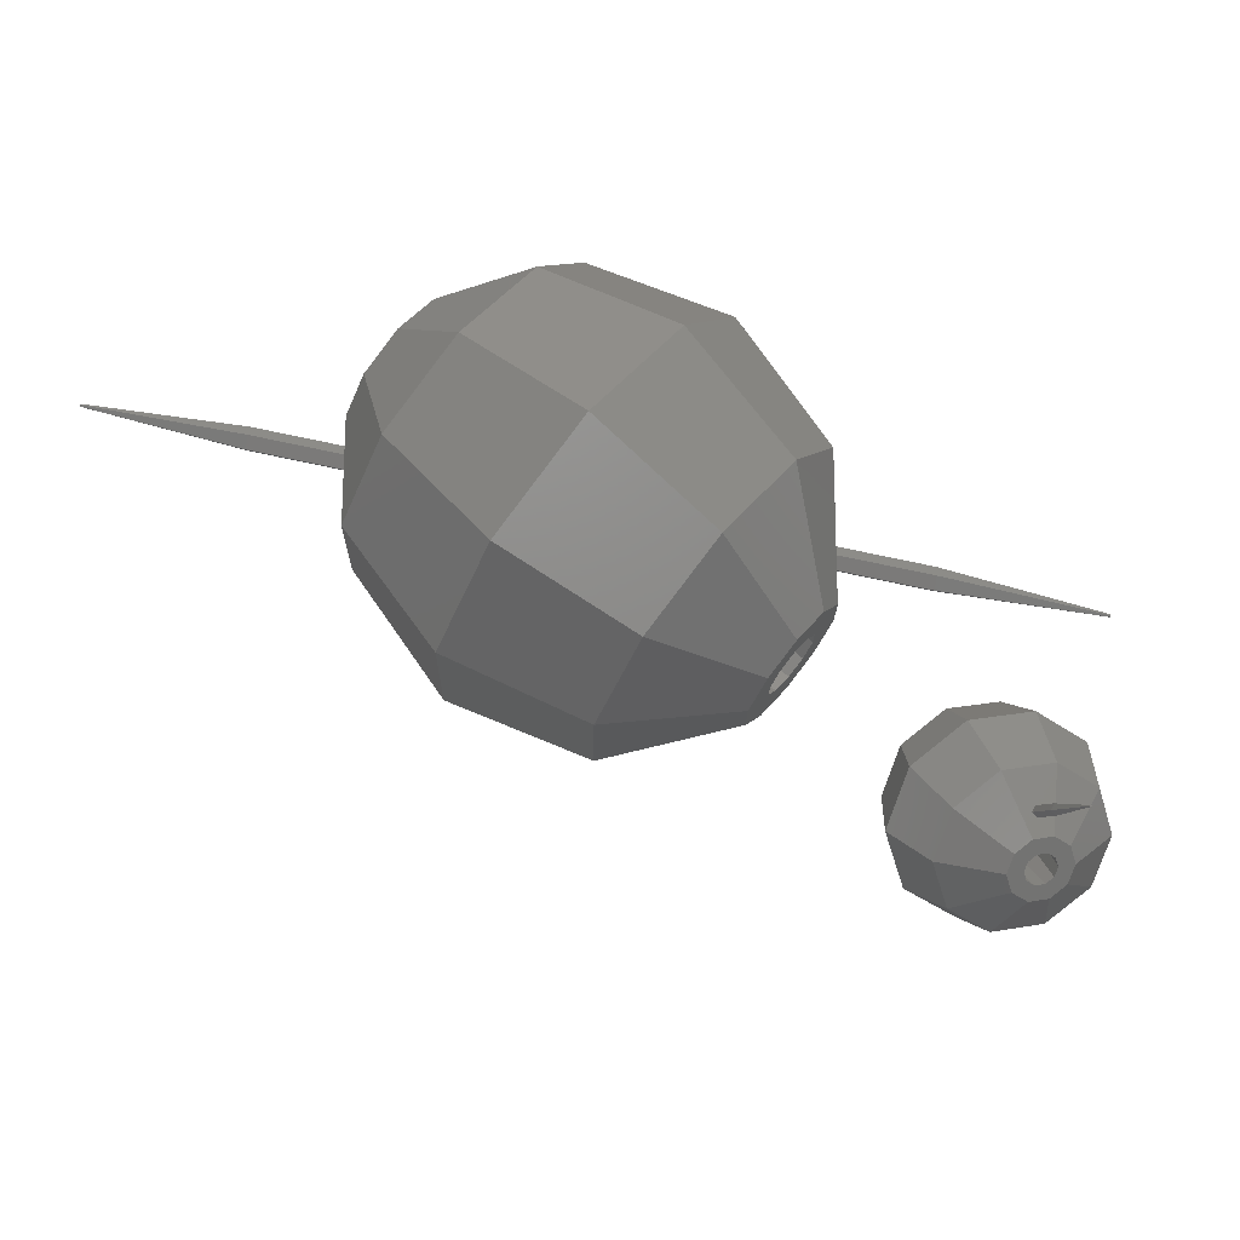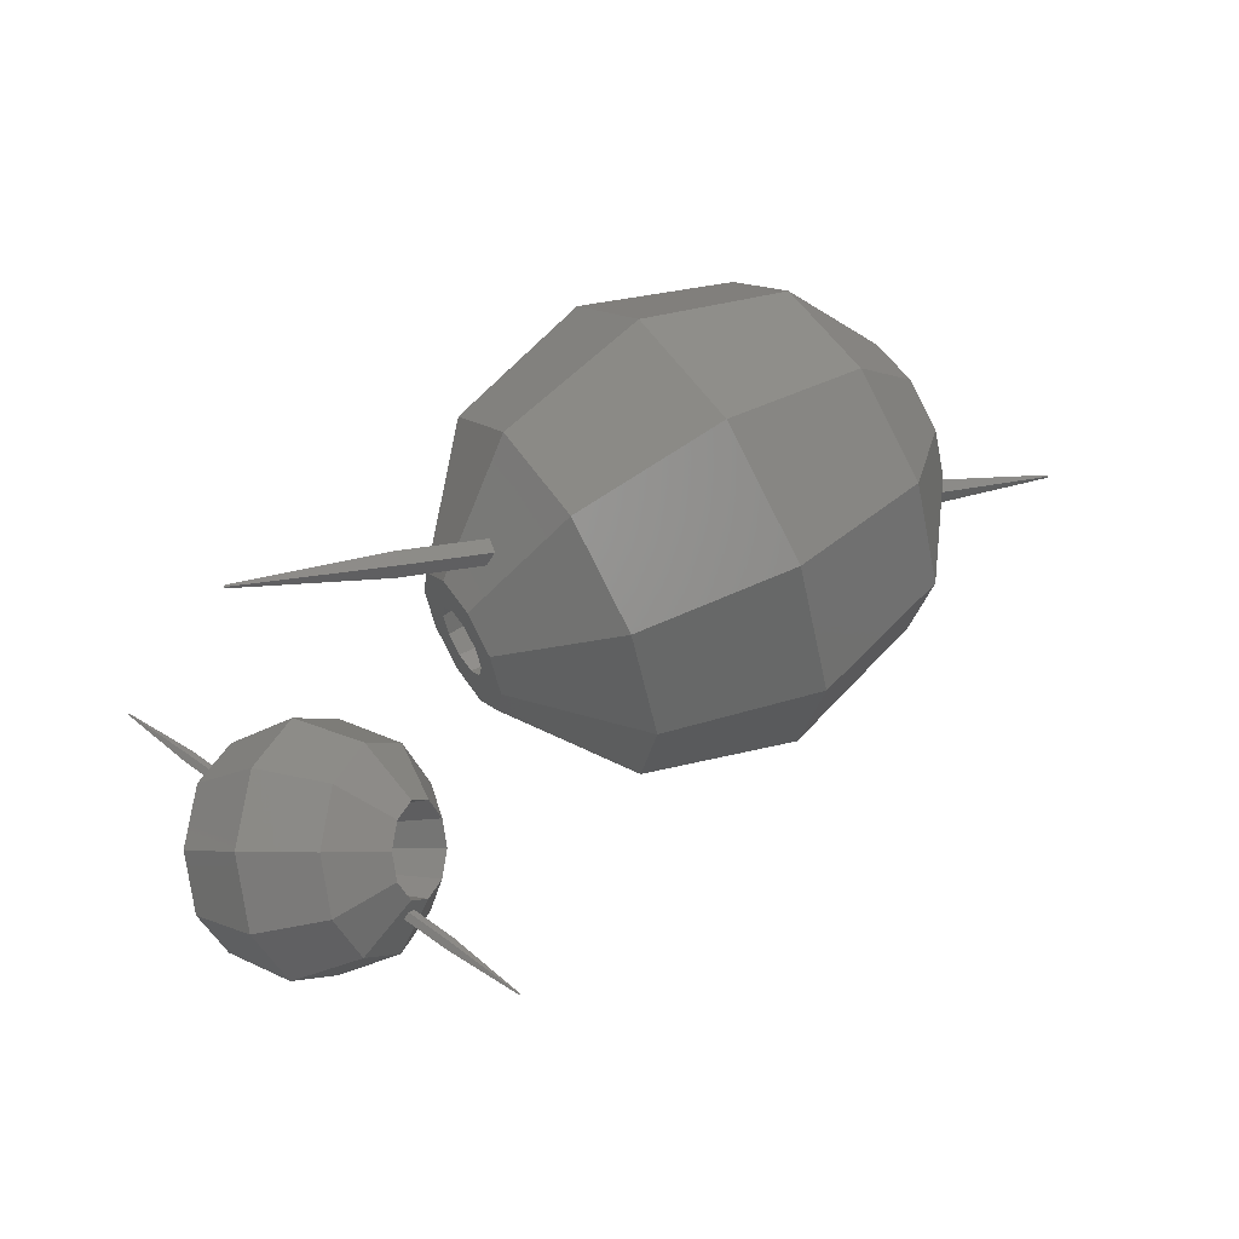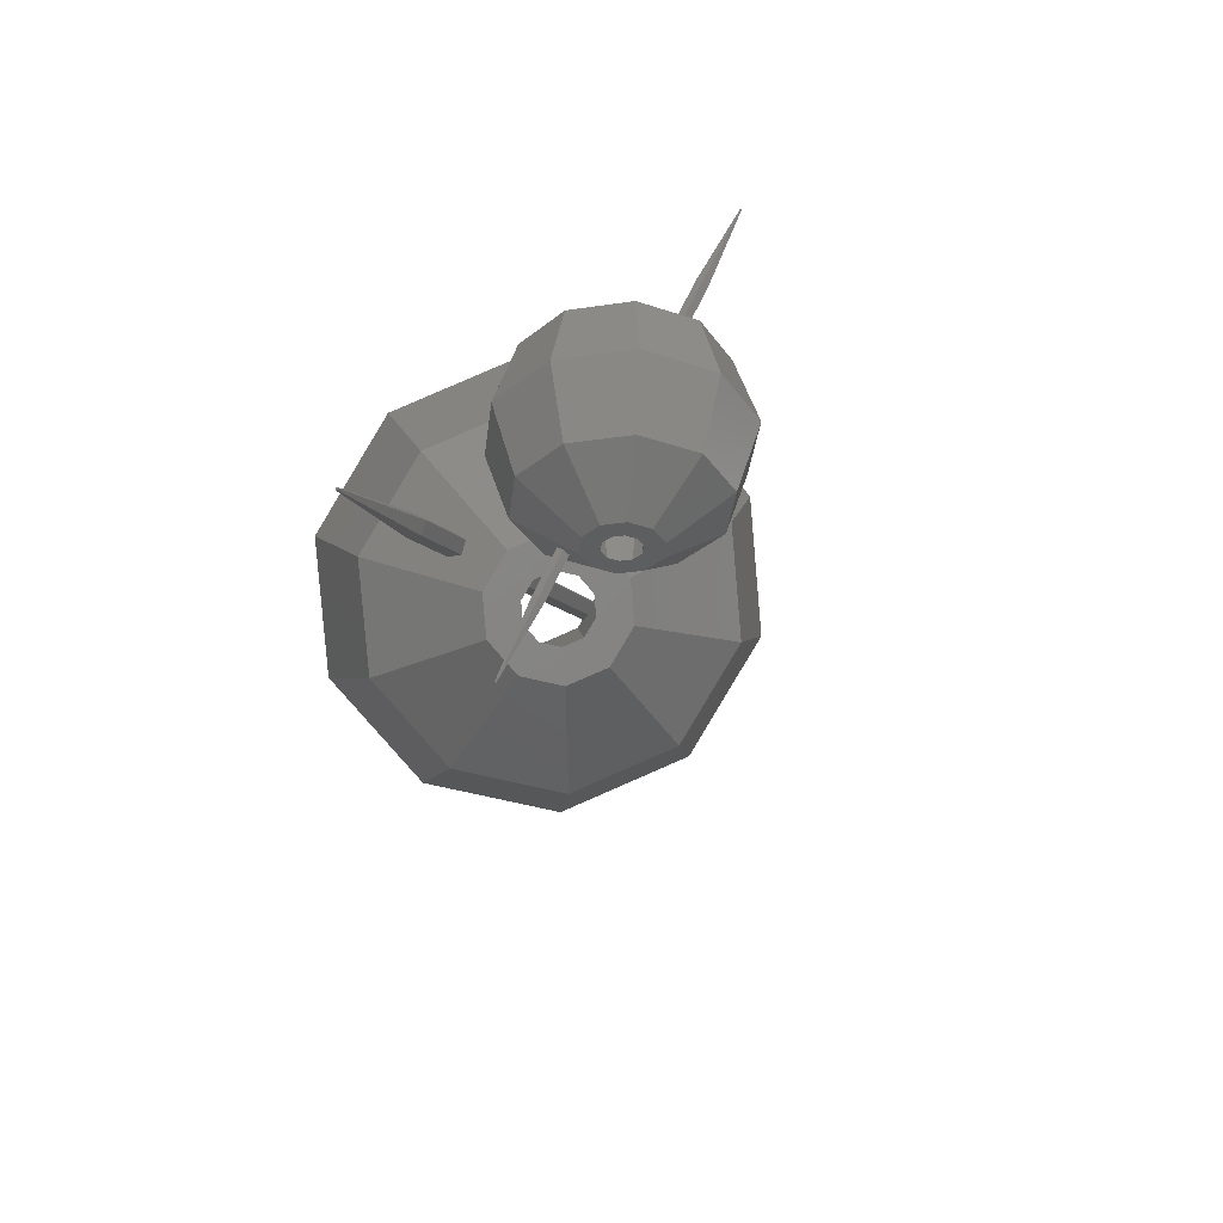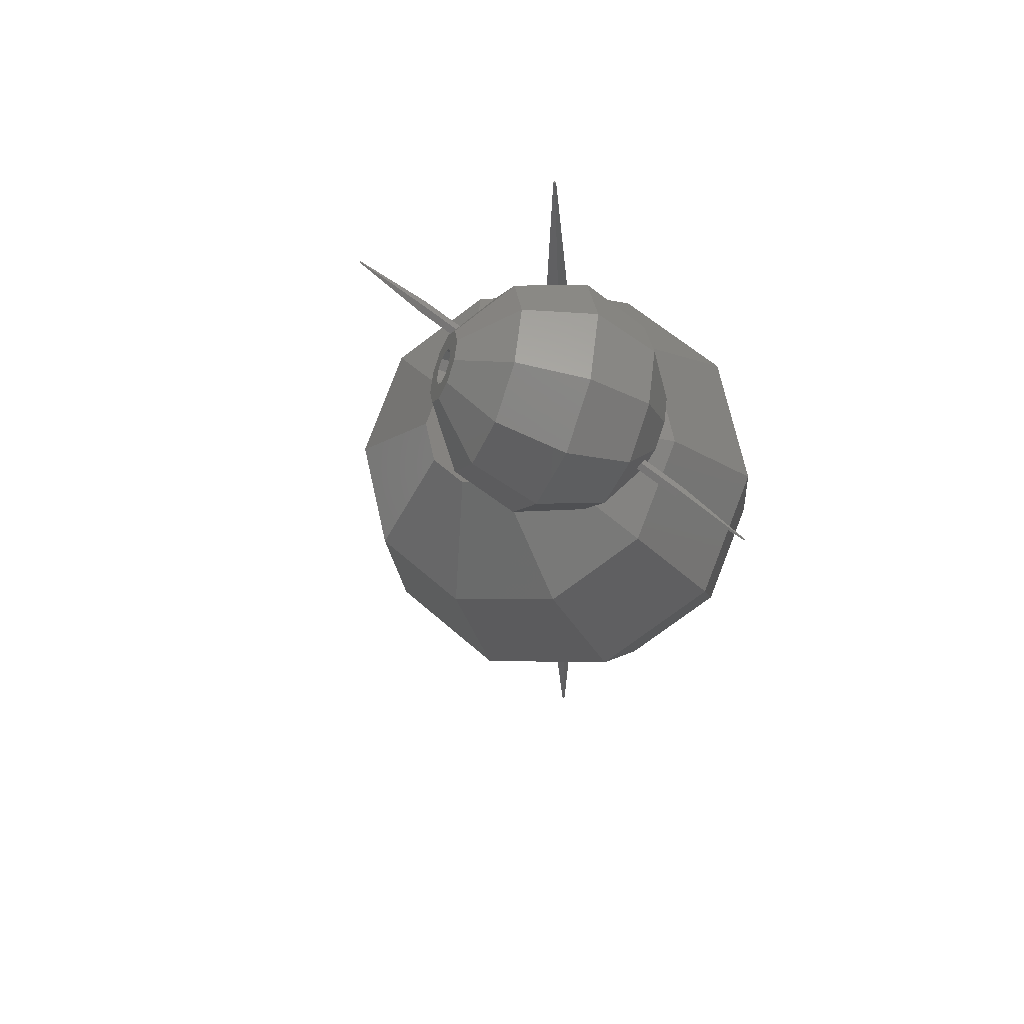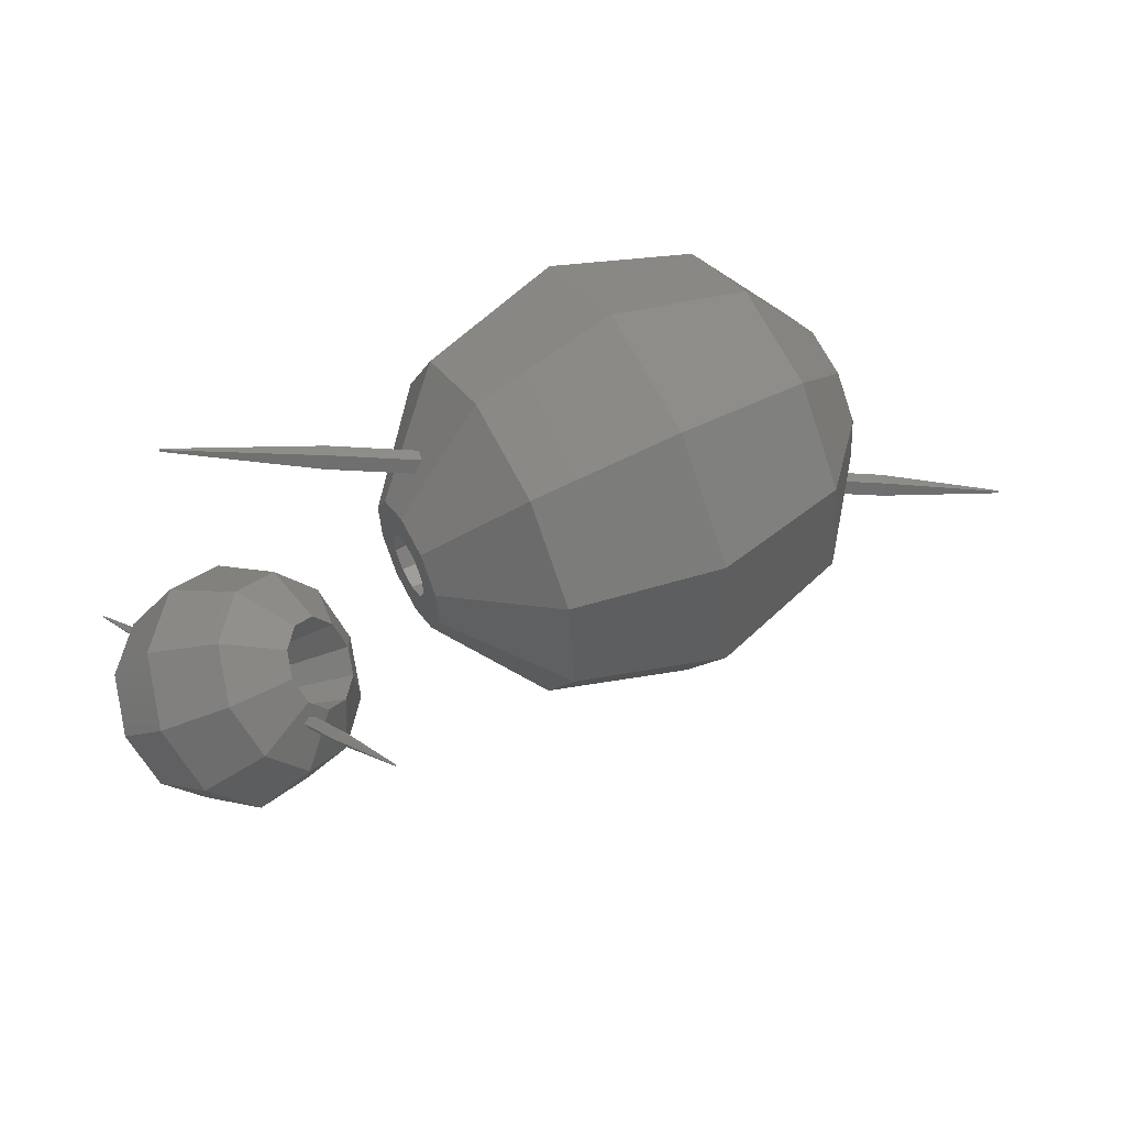
<metadata>
{"format":"stl","ext":"stl","renderer":"f3d","projection":"perspective","resolution":1024,"background":"white","views":[{"elev":24.5,"azim":164.2,"up":"+Y"},{"elev":-3.2,"azim":-62.3,"up":"+Y"},{"elev":-33.9,"azim":-60.6,"up":"+Z"},{"elev":-44.6,"azim":-112.3,"up":"+Y"},{"elev":-21.9,"azim":-51.7,"up":"+Y"}]}
</metadata>
<code>
# stl→obj: 248 verts, 504 faces
v 4.224 0.8034 1.855
v 4.191 1.786 4.321
v 3.057 1.268 2.675
v 6.029 6.155 4.134
v 5.276 6.937 2.619
v 4.382 6.58 3.769
v 5.911 6.108 4.286
v 6.443 6.472 1.799
v 5.309 5.954 0.153
v 5.781 5.625 4.769
v 4.102 5.538 4.811
v 3.866 6.529 1.166
v 2.761 6.088 2.588
v 1.9 4.749 1.273
v 4.955 3.532 -0.8726
v 5.398 2.202 -0.3371
v 3.295 2.61 -0.4935
v 5.634 1.211 3.308
v 6.706 2.634 4.352
v 6.308 6.267 3.775
v 6.325 6.274 3.753
v 6.347 6.265 3.737
v 6.712 6.119 3.481
v 3.015 1.567 0.5485
v 6.739 1.652 1.886
v 5.118 1.16 0.7049
v 2.19 2.169 0.9286
v 2.063 2.377 2.85
v 3.961 4.641 -0.6971
v 2.915 3.033 -0.4264
v 2.469 3.211 -0.1134
v 2.127 3.075 0.326
v 2.794 5.106 0.1224
v 7.437 5.363 1.624
v 7.084 2.94 0.598
v 6.538 4.584 -0.06392
v 6.866 6.058 3.373
v 7.6 2.991 3.201
v 7.403 4.444 4.023
v 7.106 4.326 4.404
v 3.357 1.704 0.1091
v 2.416 4.8 3.876
v 1.621 3.707 2.315
v 6.988 4.279 4.556
v 6.966 4.288 4.572
v 6.834 4.34 4.664
v 5.539 3.099 5.171
v 2.021 2.676 0.724
v 7.474 5.103 3.469
v 7.879 4.033 2.159
v 7.532 4.928 3.54
v 1.993 3.298 0.8548
v 1.987 3.49 0.8864
v 1.95 3.218 1.02
v 1.917 3.361 1.155
v 1.94 3.529 1.072
v 7.005 4.286 4.535
v 6.997 5.912 3.35
v 3.463 2.102 -0.2889
v 4.545 4.208 5.347
v 5.84 5.449 4.84
v 2.962 3.156 4.538
v 6.316 4.641 4.959
v 6.005 4.988 5.014
v 5.986 5.009 5.018
v 2.57 1.745 0.8615
v 7.573 4.472 3.365
v 7.525 4.511 3.551
v 7.535 4.199 3.499
v 7.502 4.342 3.633
v 7.579 4.28 3.334
v 7.335 5.519 3.302
v 7.327 5.544 3.292
v 7.308 5.565 3.295
v 5.978 5.034 5.007
v 6.447 4.494 4.936
v 2.95 2.57 -0.1221
v 2.827 2.707 -0.1003
v 2.683 2.765 0.00115
v 3.015 2.498 -0.1334
v 3.043 2.412 -0.09877
v 3.098 2.247 -0.03246
v 3.046 2.051 0.164
v 2.935 2.007 0.3065
v 2.877 1.983 0.3809
v 2.801 2.014 0.434
v 2.607 2.795 0.05418
v 2.549 2.772 0.1286
v 2.439 2.727 0.2711
v 2.386 2.531 0.4676
v 2.441 2.366 0.5339
v 2.469 2.28 0.5685
v 2.534 2.208 0.5572
v 2.657 2.071 0.5354
v 6.933 4.407 3.288
v 6.654 4.311 2.958
v 6.334 4.061 2.781
v 6.786 4.216 3.315
v 6.415 4.003 3.002
v 3.66 3.832 1.835
v 3.567 3.651 1.887
v 3.373 3.468 1.652
v 3.347 3.536 1.455
v 3.524 3.76 1.569
v 0.7598 3.322 0.5481
v 0.8267 3.286 0.3715
v 8.666 4.711 4.057
v 8.733 4.676 3.88
v 0.8014 3.016 0.5109
v 0.7442 3.155 0.6342
v 8.708 4.405 4.02
v 8.65 4.544 4.143
v 0.8524 3.097 0.3485
v 8.759 4.487 3.857
v 10.69 4.902 4.852
v 10.68 4.892 4.872
v 10.68 4.93 4.877
v 10.68 4.926 4.855
v 10.67 4.91 4.888
v -1.176 2.842 -0.4085
v -1.184 2.846 -0.3864
v -1.179 2.808 -0.391
v -1.173 2.818 -0.4113
v -1.186 2.825 -0.3756
v -1.214 0 -0.8817
v -0.9818 -0.7133 -0.8817
v -1.5 0 0
v 0.9818 0.7133 0.8817
v 0.375 1.154 0.8817
v 0.254 0.4768 1.355
v 0.1738 0.535 1.355
v 1.214 0 0.8817
v 1.5 0 0
v -0.1738 0.535 1.355
v -0.375 1.154 0.8817
v 1.214 0.8817 0
v 0.4635 1.427 0
v 0.375 1.154 -0.8817
v 0.375 -0.2725 -1.427
v 0.9818 -0.7133 -0.8817
v 0.375 -1.154 -0.8817
v -1.214 -0.8817 0
v -0.9818 -0.7133 0.8817
v 0.4551 0.3307 1.355
v 0.4437 0.339 1.355
v 0.532 0.09418 1.355
v 0.4595 0.3172 1.355
v -0.375 -0.2725 -1.427
v -0.375 -1.154 -0.8817
v -0.4635 -1.427 0
v -0.9818 0.7133 -0.8817
v -0.375 0.2725 -1.427
v 0.4635 0 -1.427
v 1.214 0 -0.8817
v 0.375 0.2725 -1.427
v 0.1432 0.4408 -1.427
v 0.9818 0.7133 -0.8817
v 1.214 -0.8817 0
v 0.9818 -0.7133 0.8817
v 0.4635 -1.427 0
v 0.5626 0 1.355
v -0.1738 -0.535 1.355
v -0.375 -0.3889 1.355
v -0.375 -1.154 0.8817
v -0.1432 -0.4408 -1.427
v -0.4635 1.427 0
v -0.375 1.154 -0.8817
v -0.4551 -0.3307 1.355
v -0.4595 -0.3172 1.355
v -0.4857 -0.2365 1.355
v -1.214 0 0.8817
v -0.1432 0.4408 -1.427
v 0.375 -1.154 0.8817
v 0.254 -0.4768 1.355
v 0.1738 -0.535 1.355
v 0.08 0.7065 -1.224
v 0.02472 0.6455 -1.27
v -0.06472 0.7442 -1.195
v -0.06472 0.6688 -1.252
v 0.02472 0.7674 -1.177
v -0.4437 -0.339 1.355
v 0.532 -0.09418 1.355
v 0.1432 -0.4408 -1.427
v -0.9818 0.7133 0.8817
v -0.254 0.4768 1.355
v -1.214 0.8817 0
v -0.532 0.09418 1.355
v -0.4595 0.3172 1.355
v -0.4551 0.3307 1.355
v -0.4635 0 -1.427
v 0.08 -0.7065 1.224
v 0.02472 -0.6455 1.27
v -0.06472 -0.7442 1.195
v -0.06472 -0.6688 1.252
v 0.02472 -0.7674 1.177
v 0.4551 -0.3307 1.355
v 0.4437 -0.339 1.355
v 0.4595 -0.3172 1.355
v -0.4437 0.339 1.355
v -0.5626 0 1.355
v 0.2001 -0.08833 -1.427
v 0.2001 0.08833 -1.427
v 0.2288 0 -1.427
v 0.1851 -0.1345 -1.427
v 0.1458 -0.163 -1.427
v 0.07071 -0.2176 -1.427
v -0.07071 -0.2176 -1.427
v -0.1458 -0.163 -1.427
v -0.1851 -0.1345 -1.427
v -0.2001 -0.08833 -1.427
v 0.1851 0.1345 -1.427
v 0.1458 0.163 -1.427
v 0.07071 0.2176 -1.427
v -0.07071 0.2176 -1.427
v -0.1458 0.163 -1.427
v -0.1851 0.1345 -1.427
v -0.2001 0.08833 -1.427
v -0.2288 0 -1.427
v 0.02472 -0.4958 1.011
v 0.08 -0.4741 0.8213
v 0.02472 -0.4525 0.6316
v -0.06472 -0.4875 0.9385
v -0.06472 -0.4608 0.704
v 0.02472 0.3321 -0.4231
v -0.06472 0.3266 -0.4716
v -0.06472 0.3087 -0.6287
v 0.02472 0.3031 -0.6772
v 0.08 0.3176 -0.5502
v 0.02472 1.066 -1.694
v 0.08 1 -1.732
v 0.08 -1 1.732
v 0.02472 -0.9341 1.77
v -0.06472 1.041 -1.709
v -0.06472 0.9593 -1.756
v -0.06472 -1.041 1.709
v -0.06472 -0.9593 1.756
v 0.02472 0.9341 -1.77
v 0.02472 -1.066 1.694
v 0.003089 -1.508 2.593
v -0.00809 -1.505 2.595
v 0.009999 -1.5 2.598
v 0.003089 -1.492 2.603
v -0.00809 -1.495 2.601
v 0.009999 1.5 -2.598
v 0.003089 1.508 -2.593
v -0.00809 1.495 -2.601
v 0.003089 1.492 -2.603
v -0.00809 1.505 -2.595
f 1 2 3
f 4 5 6
f 7 4 6
f 8 9 5
f 10 7 6
f 10 6 11
f 5 9 12
f 13 12 14
f 6 5 12
f 15 16 17
f 18 19 2
f 20 21 5
f 4 20 5
f 22 23 5
f 21 22 5
f 1 3 24
f 25 18 26
f 27 3 28
f 29 17 30
f 9 15 29
f 31 32 14
f 12 33 14
f 1 18 2
f 34 35 36
f 23 8 5
f 23 37 8
f 6 12 13
f 38 39 40
f 35 25 26
f 16 35 26
f 36 35 15
f 9 36 15
f 12 9 33
f 41 26 24
f 29 15 17
f 9 29 33
f 33 31 14
f 28 42 43
f 27 28 43
f 44 45 19
f 45 46 19
f 19 46 47
f 11 6 13
f 11 13 42
f 42 13 14
f 42 14 43
f 48 27 43
f 3 2 28
f 49 50 34
f 51 50 49
f 35 16 15
f 26 1 24
f 26 18 1
f 32 52 53
f 32 48 52
f 54 48 55
f 52 48 54
f 32 53 14
f 53 56 14
f 56 55 43
f 14 56 43
f 55 48 43
f 34 50 35
f 34 36 9
f 40 57 19
f 57 44 19
f 38 40 19
f 38 19 18
f 8 34 9
f 37 58 8
f 58 34 8
f 16 59 17
f 59 16 41
f 16 26 41
f 60 11 42
f 61 10 11
f 60 61 11
f 2 60 62
f 62 60 42
f 47 60 2
f 19 47 2
f 63 64 60
f 64 65 60
f 66 3 27
f 33 29 31
f 29 30 31
f 50 38 25
f 35 50 25
f 25 38 18
f 67 51 68
f 68 51 39
f 69 70 39
f 70 68 39
f 67 50 51
f 71 50 67
f 38 71 69
f 38 50 71
f 38 69 39
f 72 34 73
f 49 34 72
f 74 34 58
f 73 34 74
f 65 75 60
f 75 61 60
f 47 63 60
f 76 63 47
f 46 76 47
f 2 62 28
f 62 42 28
f 17 77 30
f 30 78 79
f 30 77 78
f 17 80 77
f 17 81 80
f 17 59 81
f 59 82 81
f 82 59 83
f 59 41 83
f 83 41 84
f 41 24 84
f 84 24 85
f 85 24 86
f 86 24 66
f 30 79 31
f 79 87 31
f 87 88 31
f 31 88 32
f 88 89 32
f 89 90 32
f 32 90 48
f 90 91 48
f 91 92 27
f 92 93 27
f 94 66 93
f 94 86 66
f 91 27 48
f 93 66 27
f 24 3 66
f 49 72 81
f 51 49 81
f 82 51 81
f 23 22 79
f 78 23 79
f 37 23 78
f 22 21 87
f 79 22 87
f 80 74 77
f 73 74 80
f 57 84 85
f 44 57 85
f 77 37 78
f 58 37 77
f 74 58 77
f 76 86 94
f 76 46 86
f 46 45 86
f 72 73 80
f 81 72 80
f 39 51 95
f 95 51 96
f 97 96 82
f 96 51 82
f 39 95 98
f 39 98 99
f 97 82 83
f 99 97 83
f 39 99 83
f 7 10 100
f 100 10 101
f 101 10 102
f 103 102 90
f 102 10 90
f 7 100 104
f 89 103 90
f 7 104 89
f 104 103 89
f 64 63 93
f 63 76 93
f 76 94 93
f 65 64 92
f 64 93 92
f 40 39 84
f 39 83 84
f 57 40 84
f 75 65 92
f 75 92 91
f 61 75 91
f 10 61 91
f 10 91 90
f 4 7 88
f 88 7 89
f 20 4 88
f 87 20 88
f 21 20 87
f 45 85 86
f 45 44 85
f 56 53 105
f 53 106 105
f 107 108 68
f 108 67 68
f 100 96 104
f 95 96 100
f 109 54 110
f 54 55 110
f 69 111 70
f 111 112 70
f 99 101 102
f 99 98 101
f 55 56 105
f 55 105 110
f 112 107 68
f 112 68 70
f 98 95 100
f 98 100 101
f 52 54 109
f 113 52 109
f 114 111 69
f 71 114 69
f 97 99 102
f 97 102 103
f 53 52 106
f 52 113 106
f 108 114 67
f 114 71 67
f 104 97 103
f 96 97 104
f 115 116 114
f 117 118 108
f 117 108 107
f 114 116 111
f 119 107 112
f 115 114 108
f 118 115 108
f 119 117 107
f 115 118 117
f 115 117 119
f 116 115 119
f 111 119 112
f 116 119 111
f 106 120 121
f 113 109 122
f 106 113 123
f 123 113 122
f 122 110 124
f 109 110 122
f 105 106 121
f 120 123 121
f 123 122 121
f 121 122 124
f 106 123 120
f 110 105 124
f 105 121 124
f 125 126 127
f 128 129 130
f 130 129 131
f 132 133 128
f 129 134 131
f 134 129 135
f 133 136 128
f 137 136 138
f 128 136 129
f 139 140 141
f 142 143 127
f 144 128 145
f 145 128 130
f 146 128 147
f 147 128 144
f 148 126 125
f 149 150 142
f 151 152 125
f 153 154 139
f 154 133 140
f 138 155 156
f 136 157 138
f 126 142 127
f 158 159 160
f 132 128 146
f 161 132 146
f 136 137 129
f 162 163 164
f 149 160 150
f 160 149 141
f 140 158 160
f 133 158 140
f 136 133 157
f 148 165 149
f 154 140 139
f 133 154 157
f 138 157 155
f 166 167 151
f 167 152 151
f 168 169 143
f 169 170 143
f 143 170 171
f 137 135 129
f 135 137 166
f 138 166 137
f 166 138 167
f 167 172 152
f 151 125 127
f 173 159 174
f 173 174 175
f 140 160 141
f 148 149 126
f 126 149 142
f 176 156 177
f 177 156 172
f 178 179 172
f 179 177 172
f 138 156 176
f 138 176 180
f 180 178 167
f 138 180 167
f 178 172 167
f 160 159 173
f 158 133 159
f 163 181 143
f 181 168 143
f 164 163 143
f 164 143 142
f 133 132 159
f 132 161 182
f 159 132 182
f 139 141 183
f 141 165 183
f 165 141 149
f 135 166 184
f 185 134 135
f 185 135 184
f 184 186 127
f 184 166 186
f 171 184 127
f 143 171 127
f 187 188 184
f 188 189 184
f 152 190 125
f 157 154 155
f 154 153 155
f 150 173 164
f 173 150 160
f 150 164 142
f 191 175 192
f 192 175 162
f 193 194 162
f 194 192 162
f 173 175 191
f 173 191 195
f 195 193 164
f 173 195 164
f 193 162 164
f 159 196 197
f 159 197 174
f 159 182 198
f 159 198 196
f 189 199 184
f 199 185 184
f 187 184 171
f 200 187 171
f 170 200 171
f 186 151 127
f 166 151 186
f 201 153 139
f 202 153 203
f 153 201 203
f 139 204 201
f 139 205 204
f 183 205 139
f 183 206 205
f 183 207 206
f 165 207 183
f 165 208 207
f 148 208 165
f 208 148 209
f 209 148 210
f 190 210 148
f 153 202 155
f 211 155 202
f 212 155 211
f 212 156 155
f 213 156 212
f 214 156 213
f 214 172 156
f 215 172 214
f 152 215 216
f 152 216 217
f 190 217 218
f 210 190 218
f 215 152 172
f 217 190 152
f 190 148 125
f 174 197 205
f 175 174 205
f 175 205 206
f 146 147 202
f 203 146 202
f 161 146 203
f 147 144 211
f 202 147 211
f 198 201 204
f 196 198 204
f 208 209 181
f 181 209 168
f 161 203 201
f 182 161 201
f 198 182 201
f 210 218 200
f 170 210 200
f 169 210 170
f 197 196 204
f 197 204 205
f 175 219 162
f 175 220 219
f 220 206 221
f 220 175 206
f 219 222 162
f 222 223 162
f 221 206 207
f 223 221 207
f 223 207 162
f 224 131 134
f 225 224 134
f 226 225 134
f 227 226 214
f 214 226 134
f 228 131 224
f 213 227 214
f 131 228 213
f 213 228 227
f 217 188 187
f 217 187 200
f 218 217 200
f 216 189 188
f 217 216 188
f 162 208 163
f 207 208 162
f 163 208 181
f 216 199 189
f 216 215 199
f 215 185 199
f 215 134 185
f 215 214 134
f 130 131 212
f 212 131 213
f 145 130 212
f 211 145 212
f 144 145 211
f 209 210 169
f 168 209 169
f 176 229 180
f 176 230 229
f 231 192 232
f 231 191 192
f 220 228 224
f 220 224 219
f 179 233 234
f 233 179 178
f 235 194 193
f 194 235 236
f 223 225 226
f 225 223 222
f 180 229 178
f 229 233 178
f 232 192 236
f 192 194 236
f 219 224 222
f 224 225 222
f 234 177 179
f 237 177 234
f 193 238 235
f 195 238 193
f 226 221 223
f 227 221 226
f 230 176 177
f 237 230 177
f 191 231 238
f 195 191 238
f 227 228 221
f 228 220 221
f 238 239 240
f 241 231 242
f 231 232 242
f 238 240 235
f 243 232 236
f 238 231 239
f 231 241 239
f 242 232 243
f 241 242 239
f 239 242 243
f 239 243 240
f 243 236 235
f 240 243 235
f 230 244 245
f 246 237 234
f 230 237 247
f 247 237 246
f 248 246 233
f 233 246 234
f 229 230 245
f 245 244 247
f 245 247 246
f 248 245 246
f 244 230 247
f 229 248 233
f 229 245 248

</code>
